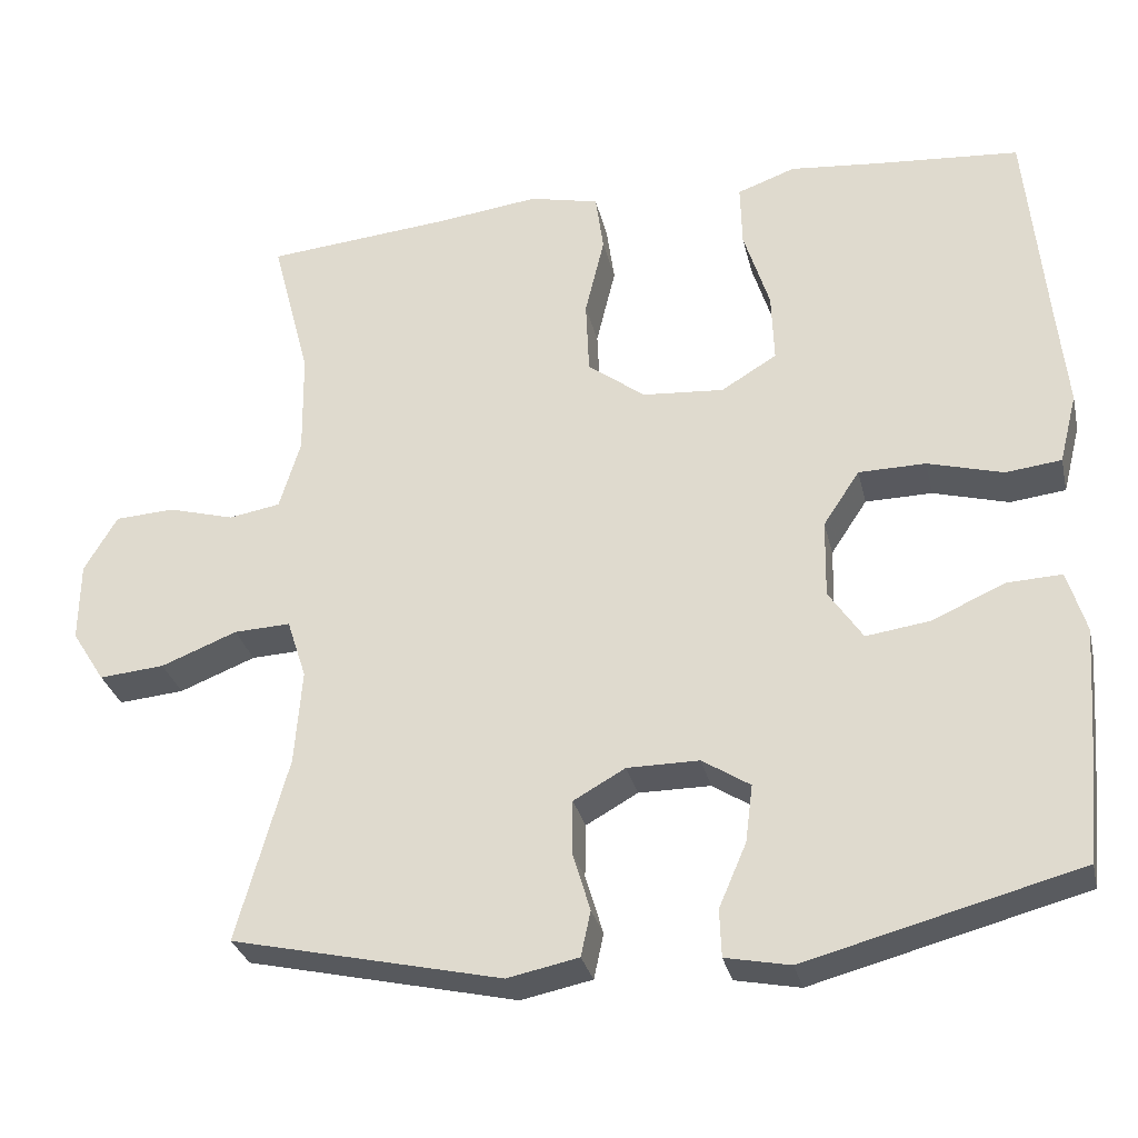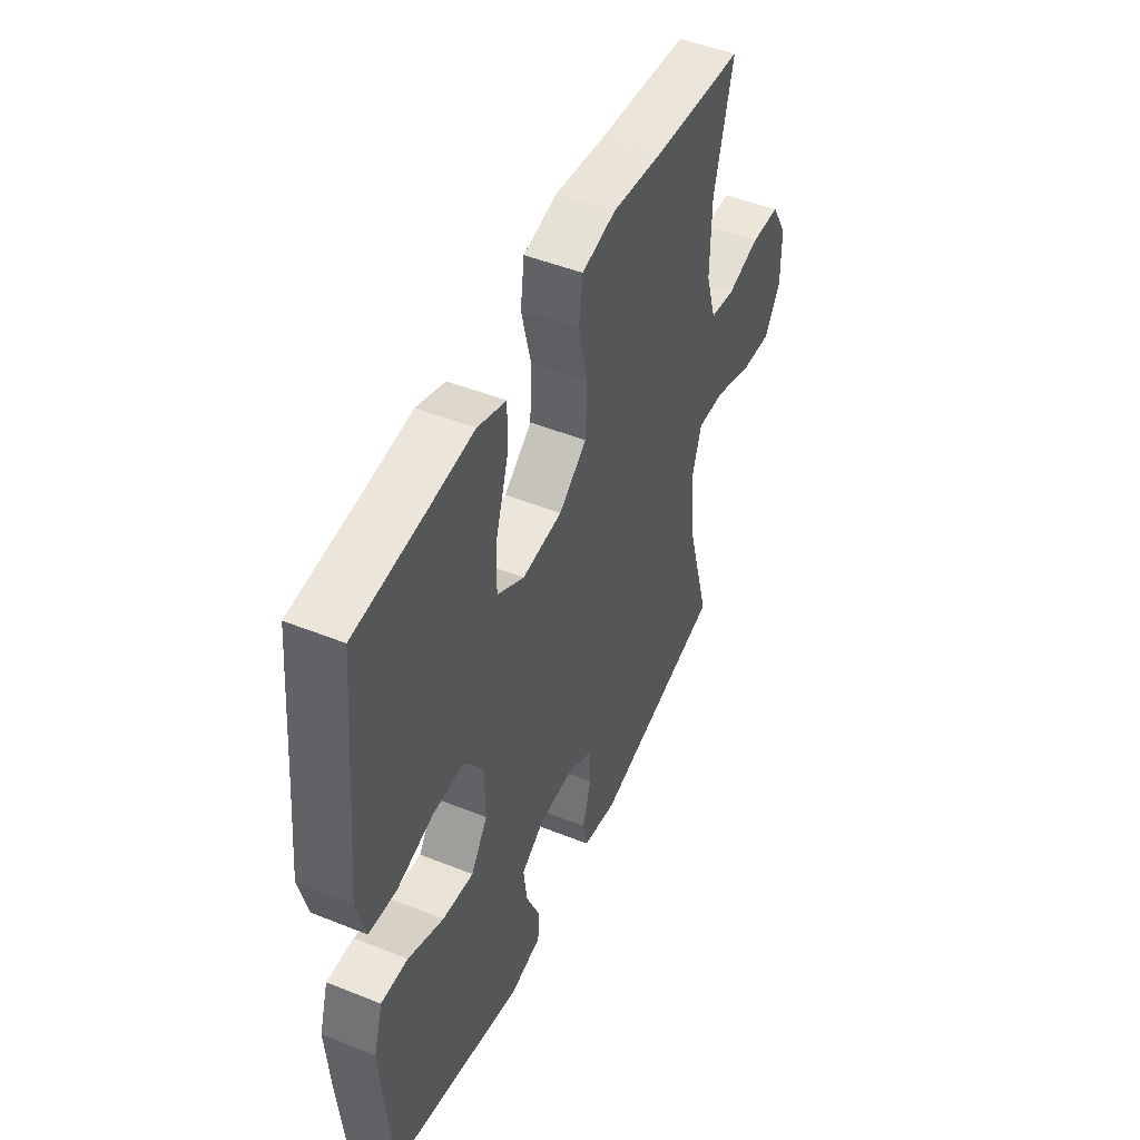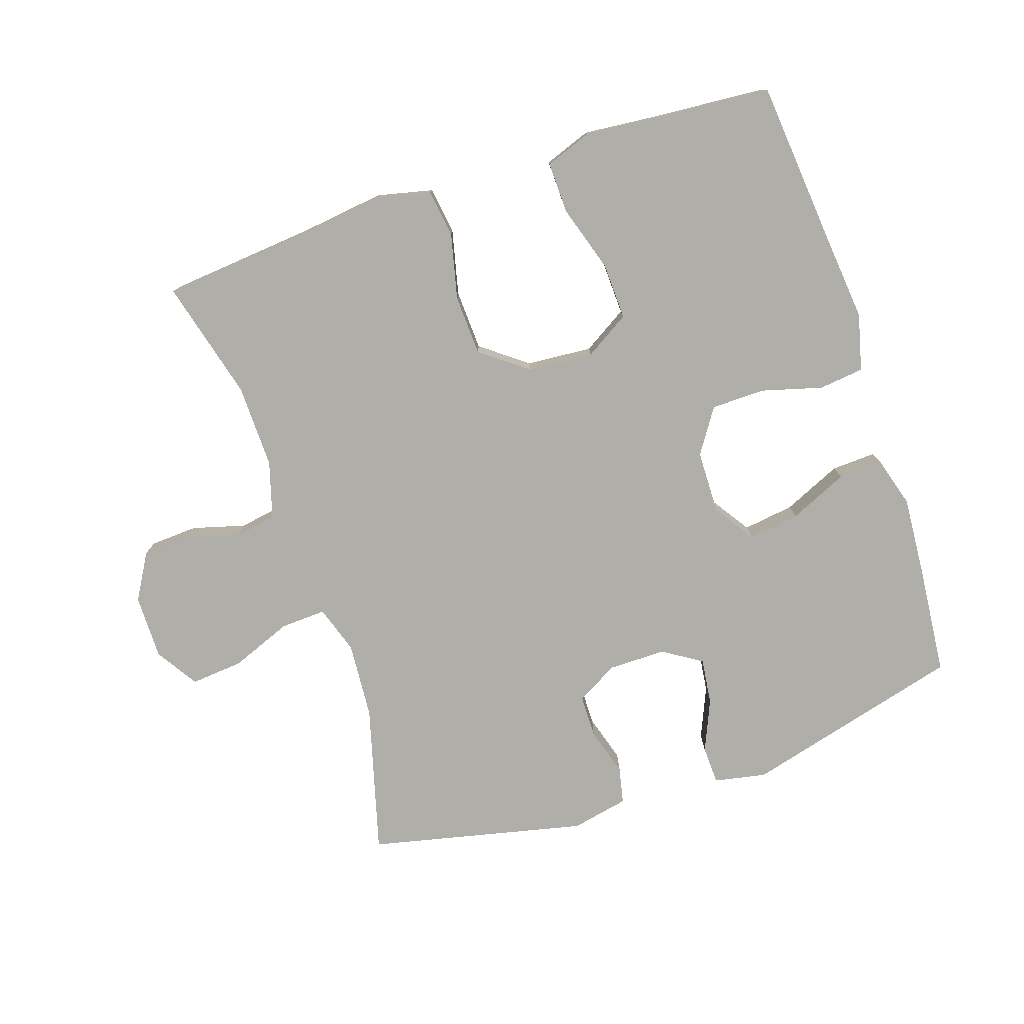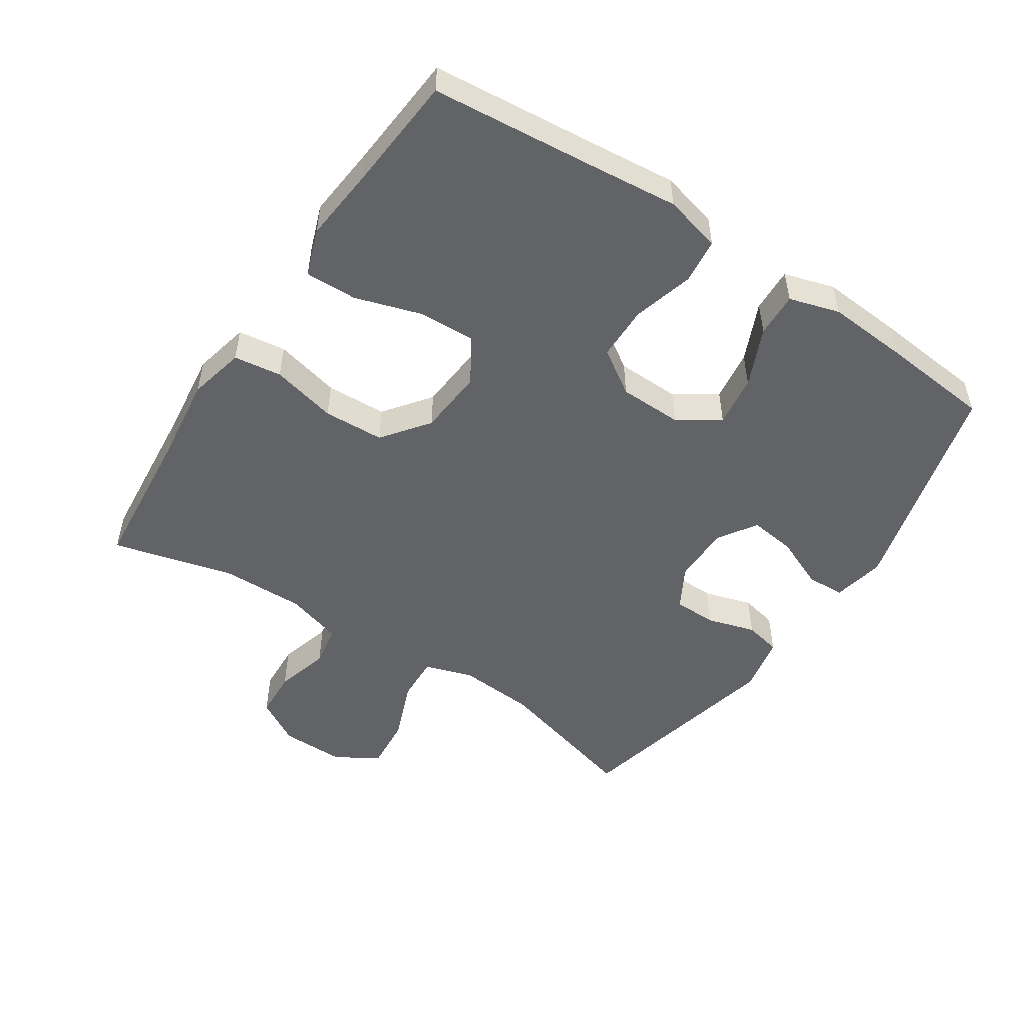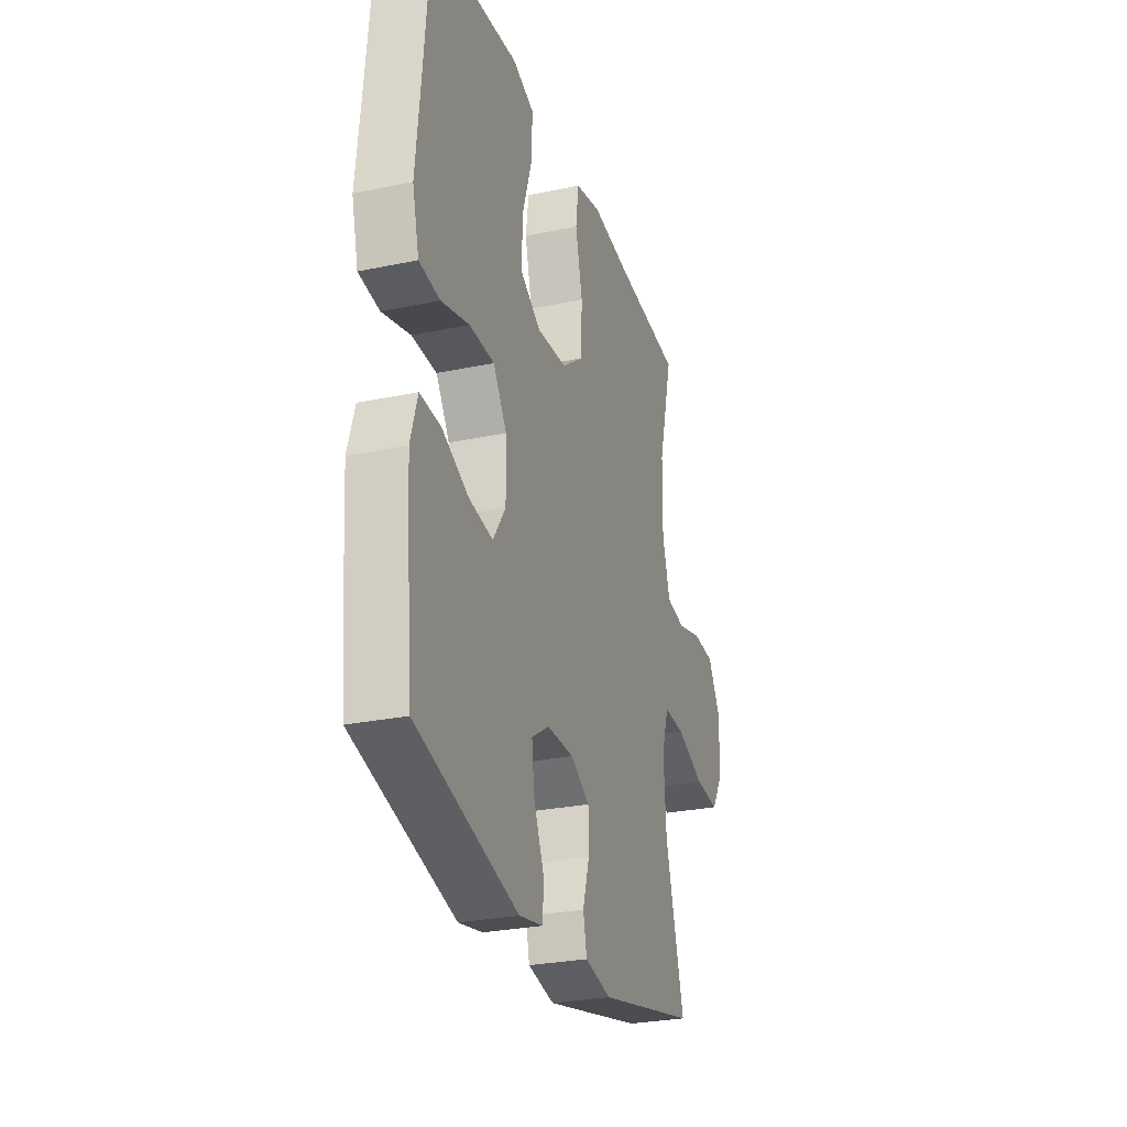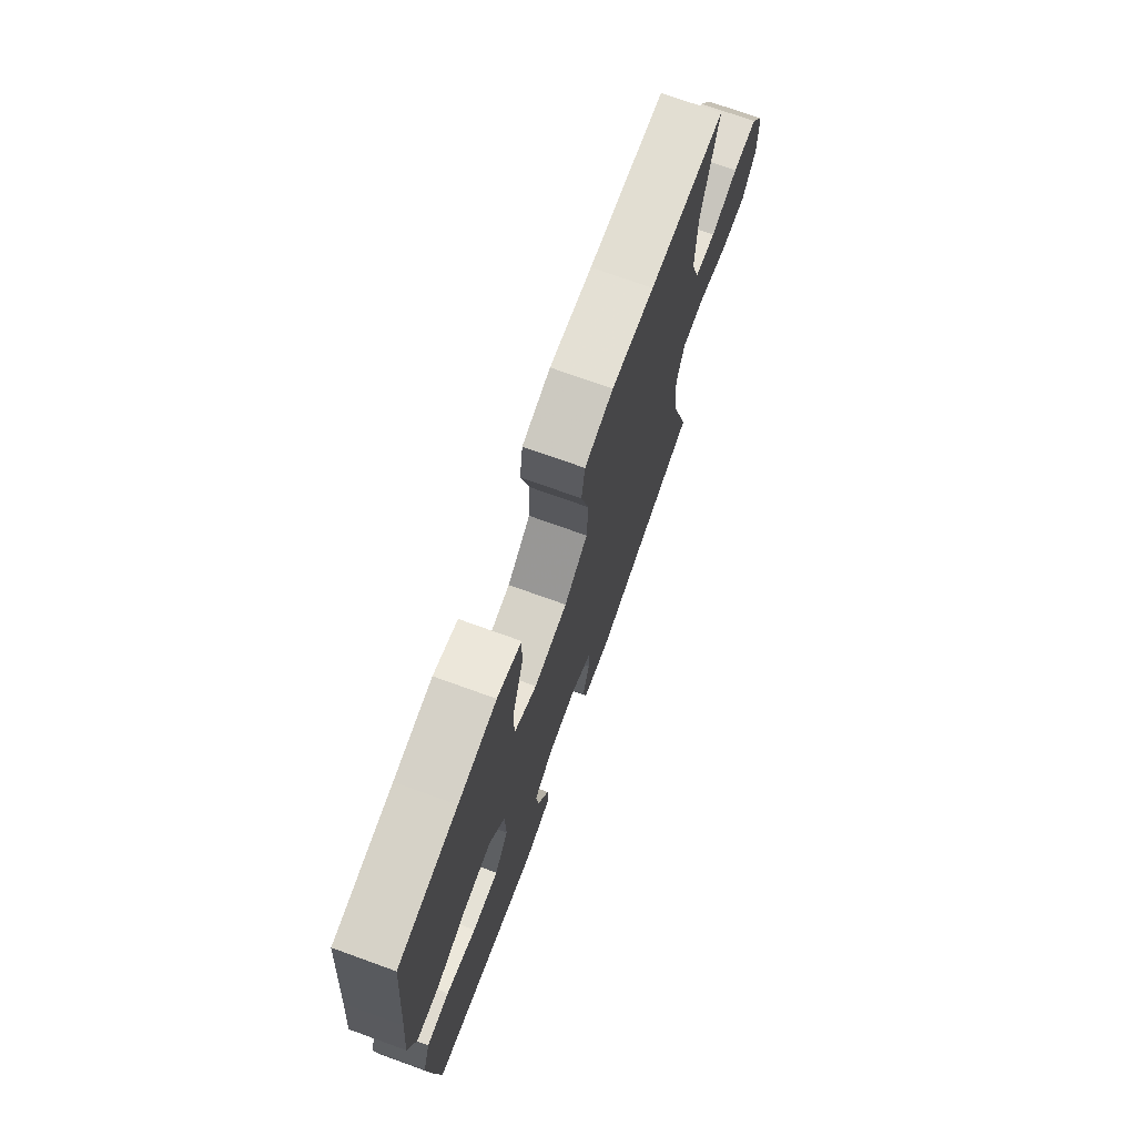
<metadata>
{"format":"obj","ext":"obj","renderer":"f3d","projection":"perspective","resolution":1024,"background":"white","views":[{"elev":-30.3,"azim":12.8,"up":"+Z"},{"elev":48.3,"azim":114.1,"up":"+Z"},{"elev":-77.5,"azim":18.5,"up":"+Y"},{"elev":-50.8,"azim":56.5,"up":"+Y"},{"elev":-27.7,"azim":107.8,"up":"+Z"},{"elev":73.3,"azim":109.8,"up":"+Z"}]}
</metadata>
<code>
v 0.5 0.07 -0.5
v 0.163 0.07 -0.589
v 0.083 0.07 -0.573
v 0.081 0.07 -0.514
v 0.115 0.07 -0.435
v 0.124 0.07 -0.364
v 0.065 0.07 -0.326
v -0.024 0.07 -0.326
v -0.088 0.07 -0.362
v -0.089 0.07 -0.428
v -0.067 0.07 -0.502
v -0.079 0.07 -0.558
v -0.167 0.07 -0.576
v -0.5 0.07 -0.5
v -0.437 0.07 -0.272
v -0.428 0.07 -0.154
v -0.452 0.07 -0.08
v -0.522 0.07 -0.083
v -0.616 0.07 -0.12
v -0.697 0.07 -0.127
v -0.738 0.07 -0.062
v -0.737 0.07 0.037
v -0.696 0.07 0.107
v -0.622 0.07 0.111
v -0.54 0.07 0.088
v -0.476 0.07 0.099
v -0.45 0.07 0.186
v -0.452 0.07 0.315
v -0.5 0.07 0.5
v -0.27 0.07 0.521
v -0.142 0.07 0.537
v -0.056 0.07 0.517
v -0.046 0.07 0.444
v -0.07 0.07 0.344
v -0.066 0.07 0.251
v 0.005 0.07 0.197
v 0.106 0.07 0.189
v 0.175 0.07 0.231
v 0.172 0.07 0.318
v 0.14 0.07 0.42
v 0.138 0.07 0.499
v 0.21 0.07 0.525
v 0.324 0.07 0.514
v 0.5 0.07 0.5
v 0.524 0.07 0.242
v 0.537 0.07 0.113
v 0.515 0.07 0.026
v 0.446 0.07 0.018
v 0.353 0.07 0.044
v 0.27 0.07 0.043
v 0.225 0.07 -0.025
v 0.223 0.07 -0.122
v 0.265 0.07 -0.185
v 0.344 0.07 -0.174
v 0.434 0.07 -0.134
v 0.502 0.07 -0.131
v 0.525 0.07 -0.208
v 0.516 0.07 -0.332
v 0.5 0 -0.5
v 0.163 0 -0.589
v 0.083 0 -0.573
v 0.081 0 -0.514
v 0.115 0 -0.435
v 0.124 0 -0.364
v 0.065 0 -0.326
v -0.024 0 -0.326
v -0.088 0 -0.362
v -0.089 0 -0.428
v -0.067 0 -0.502
v -0.079 0 -0.558
v -0.167 0 -0.576
v -0.5 0 -0.5
v -0.437 0 -0.272
v -0.428 0 -0.154
v -0.452 0 -0.08
v -0.522 0 -0.083
v -0.616 0 -0.12
v -0.697 0 -0.127
v -0.738 0 -0.062
v -0.737 0 0.037
v -0.696 0 0.107
v -0.622 0 0.111
v -0.54 0 0.088
v -0.476 0 0.099
v -0.45 0 0.186
v -0.452 0 0.315
v -0.5 0 0.5
v -0.27 0 0.521
v -0.142 0 0.537
v -0.056 0 0.517
v -0.046 0 0.444
v -0.07 0 0.344
v -0.066 0 0.251
v 0.005 0 0.197
v 0.106 0 0.189
v 0.175 0 0.231
v 0.172 0 0.318
v 0.14 0 0.42
v 0.138 0 0.499
v 0.21 0 0.525
v 0.324 0 0.514
v 0.5 0 0.5
v 0.524 0 0.242
v 0.537 0 0.113
v 0.515 0 0.026
v 0.446 0 0.018
v 0.353 0 0.044
v 0.27 0 0.043
v 0.225 0 -0.025
v 0.223 0 -0.122
v 0.265 0 -0.185
v 0.344 0 -0.174
v 0.434 0 -0.134
v 0.502 0 -0.131
v 0.525 0 -0.208
v 0.516 0 -0.332
f 3 4 5
f 2 3 5
f 1 2 5
f 58 1 5
f 57 58 5
f 56 57 5
f 55 56 5
f 54 55 5
f 53 54 5 6
f 52 53 6 7
f 51 52 7 8
f 50 51 8 9
f 47 48 49
f 46 47 49
f 45 46 49
f 45 49 50
f 44 45 50
f 43 44 50
f 42 43 50
f 41 42 50
f 40 41 50
f 39 40 50
f 38 39 50
f 37 38 50 9
f 32 33 34
f 31 32 34
f 30 31 34
f 30 34 35
f 29 30 35
f 28 29 35
f 27 28 35 36
f 23 24 25
f 22 23 25
f 21 22 25
f 20 21 25
f 19 20 25
f 18 19 25
f 17 18 25 26
f 36 37 9
f 27 36 9
f 26 27 9
f 17 26 9
f 16 17 9
f 13 14 15
f 12 13 15
f 11 12 15
f 10 11 15
f 9 10 15 16
f 63 62 61
f 63 61 60
f 63 60 59
f 63 59 116
f 63 116 115
f 63 115 114
f 63 114 113
f 63 113 112
f 64 63 112 111
f 65 64 111 110
f 66 65 110 109
f 67 66 109 108
f 107 106 105
f 107 105 104
f 107 104 103
f 108 107 103
f 108 103 102
f 108 102 101
f 108 101 100
f 108 100 99
f 108 99 98
f 108 98 97
f 108 97 96
f 67 108 96 95
f 92 91 90
f 92 90 89
f 92 89 88
f 93 92 88
f 93 88 87
f 93 87 86
f 94 93 86 85
f 83 82 81
f 83 81 80
f 83 80 79
f 83 79 78
f 83 78 77
f 83 77 76
f 84 83 76 75
f 67 95 94
f 67 94 85
f 67 85 84
f 67 84 75
f 67 75 74
f 73 72 71
f 73 71 70
f 73 70 69
f 73 69 68
f 74 73 68 67
f 1 59 60 2
f 2 60 61 3
f 3 61 62 4
f 4 62 63 5
f 5 63 64 6
f 6 64 65 7
f 7 65 66 8
f 8 66 67 9
f 9 67 68 10
f 10 68 69 11
f 11 69 70 12
f 12 70 71 13
f 13 71 72 14
f 14 72 73 15
f 15 73 74 16
f 16 74 75 17
f 17 75 76 18
f 18 76 77 19
f 19 77 78 20
f 20 78 79 21
f 21 79 80 22
f 22 80 81 23
f 23 81 82 24
f 24 82 83 25
f 25 83 84 26
f 26 84 85 27
f 27 85 86 28
f 28 86 87 29
f 29 87 88 30
f 30 88 89 31
f 31 89 90 32
f 32 90 91 33
f 33 91 92 34
f 34 92 93 35
f 35 93 94 36
f 36 94 95 37
f 37 95 96 38
f 38 96 97 39
f 39 97 98 40
f 40 98 99 41
f 41 99 100 42
f 42 100 101 43
f 43 101 102 44
f 44 102 103 45
f 45 103 104 46
f 46 104 105 47
f 47 105 106 48
f 48 106 107 49
f 49 107 108 50
f 50 108 109 51
f 51 109 110 52
f 52 110 111 53
f 53 111 112 54
f 54 112 113 55
f 55 113 114 56
f 56 114 115 57
f 57 115 116 58
f 58 116 59 1

</code>
